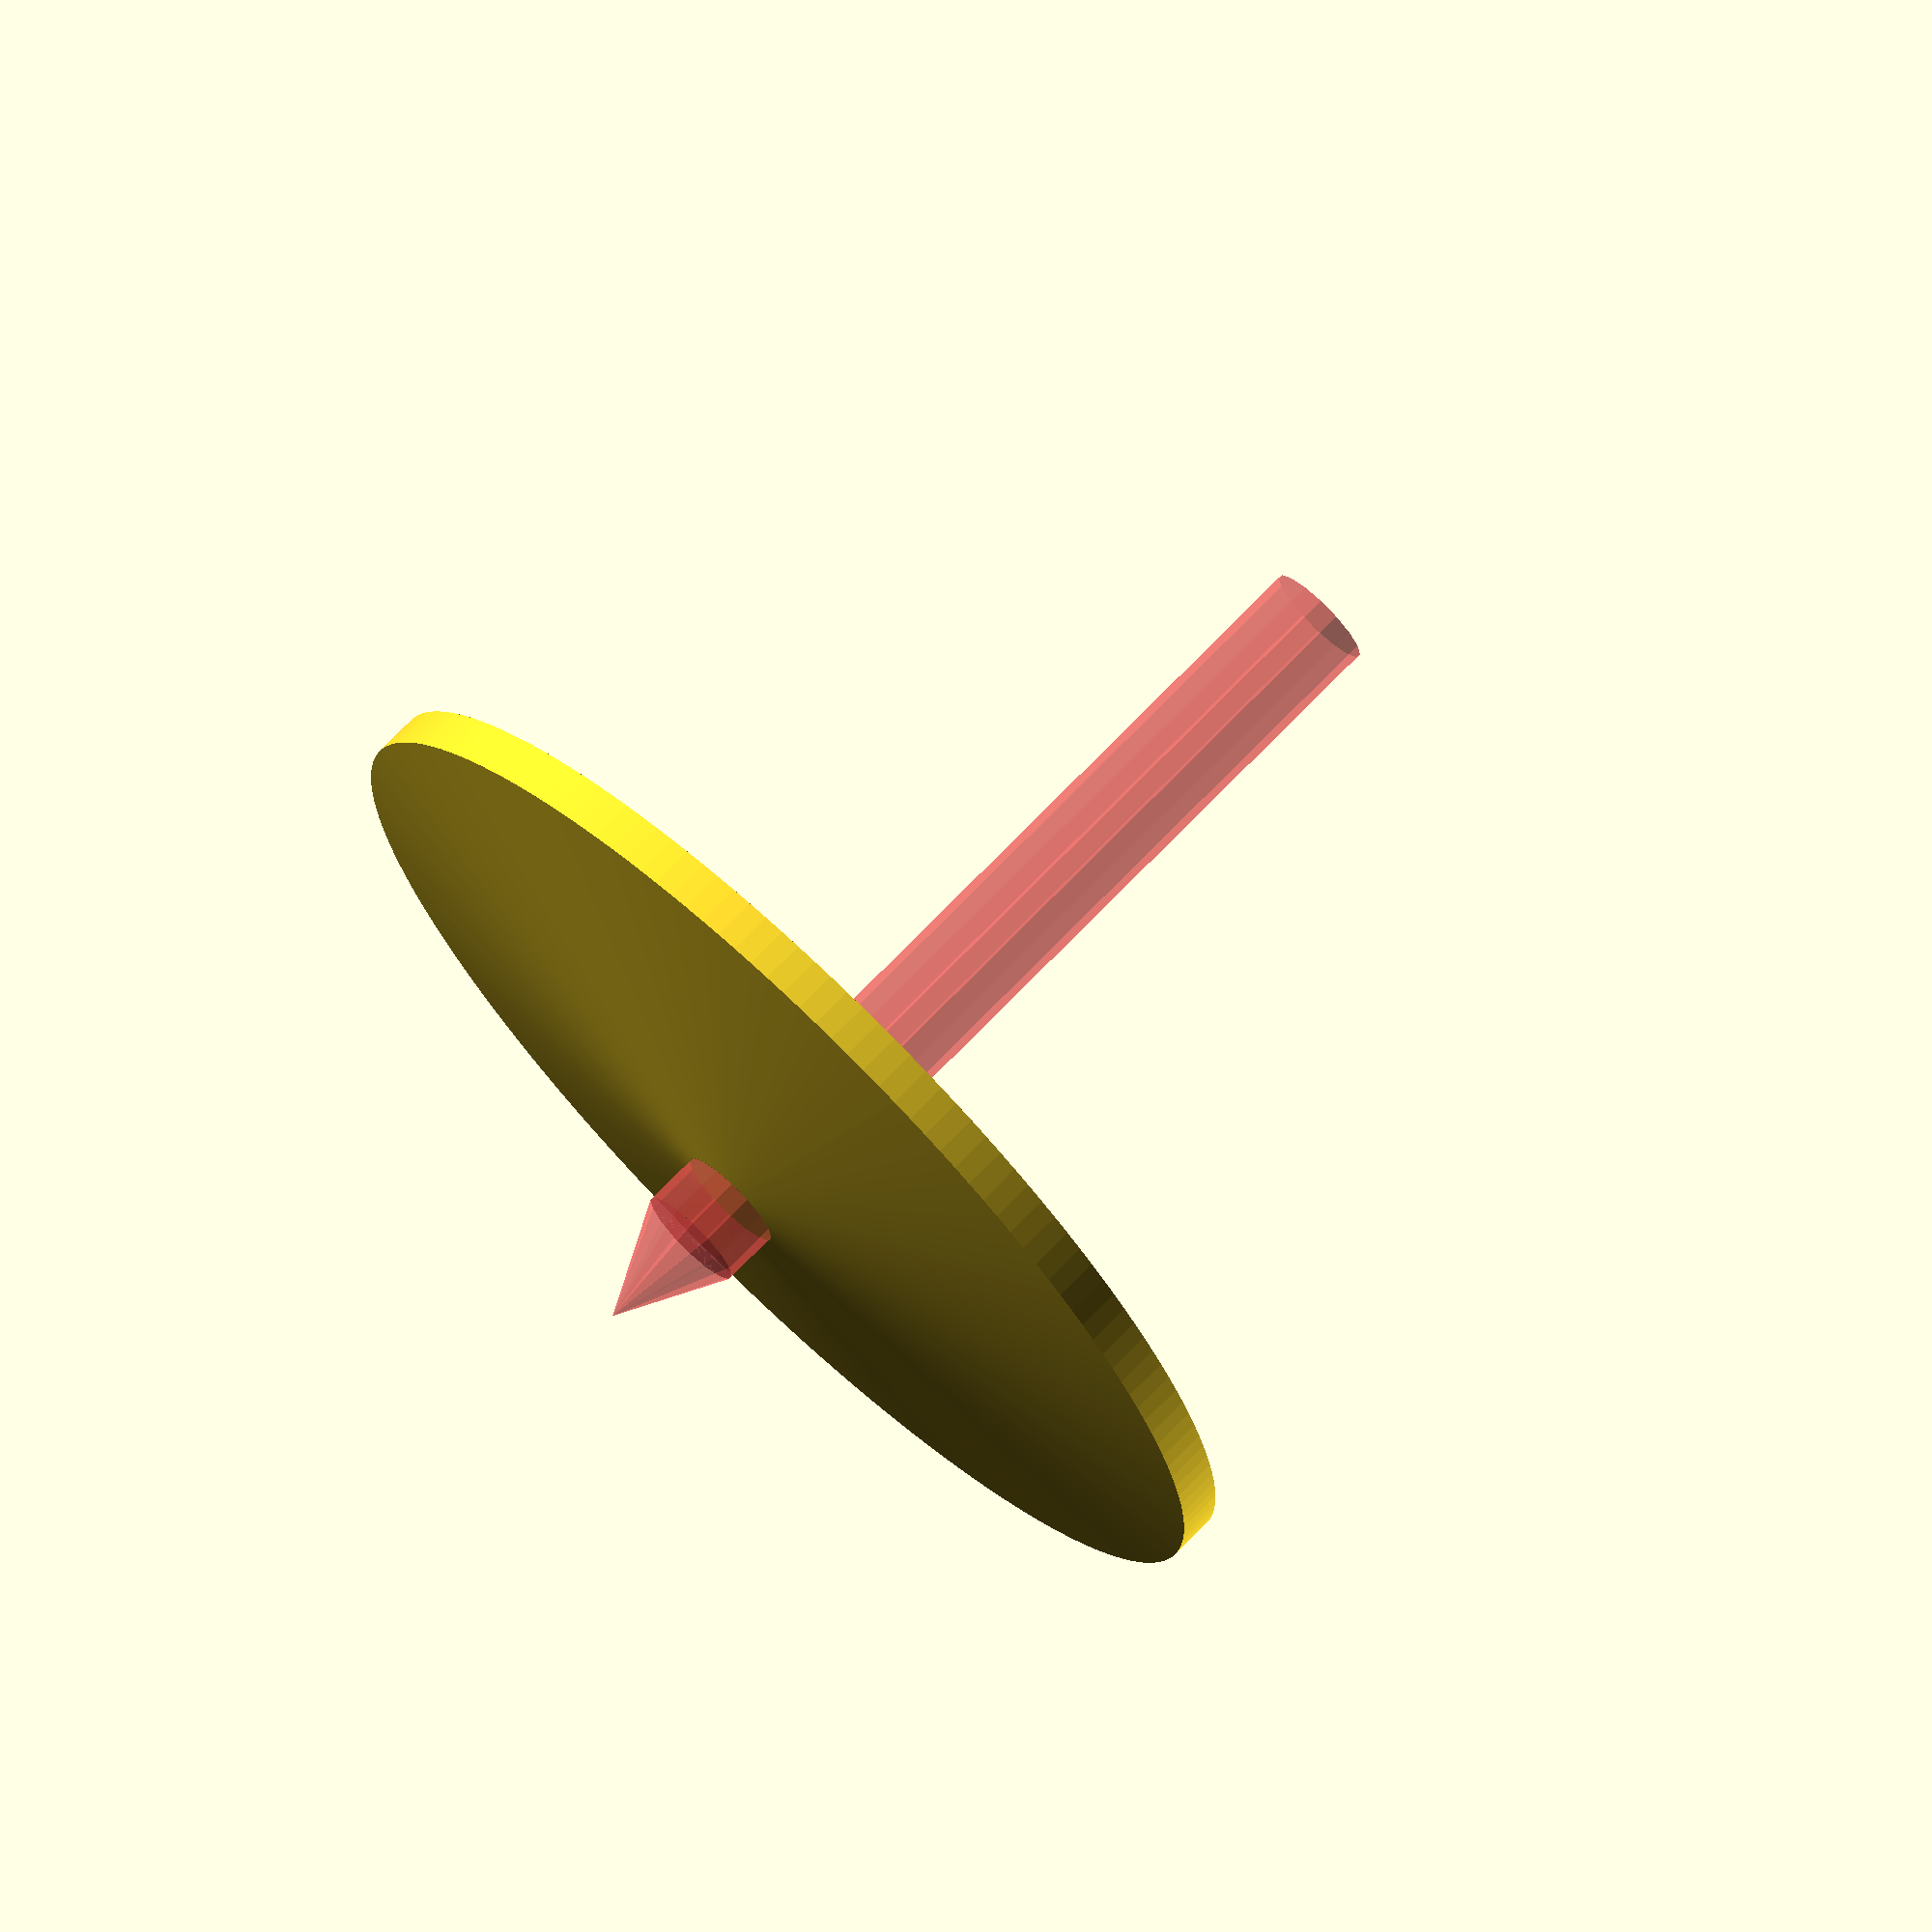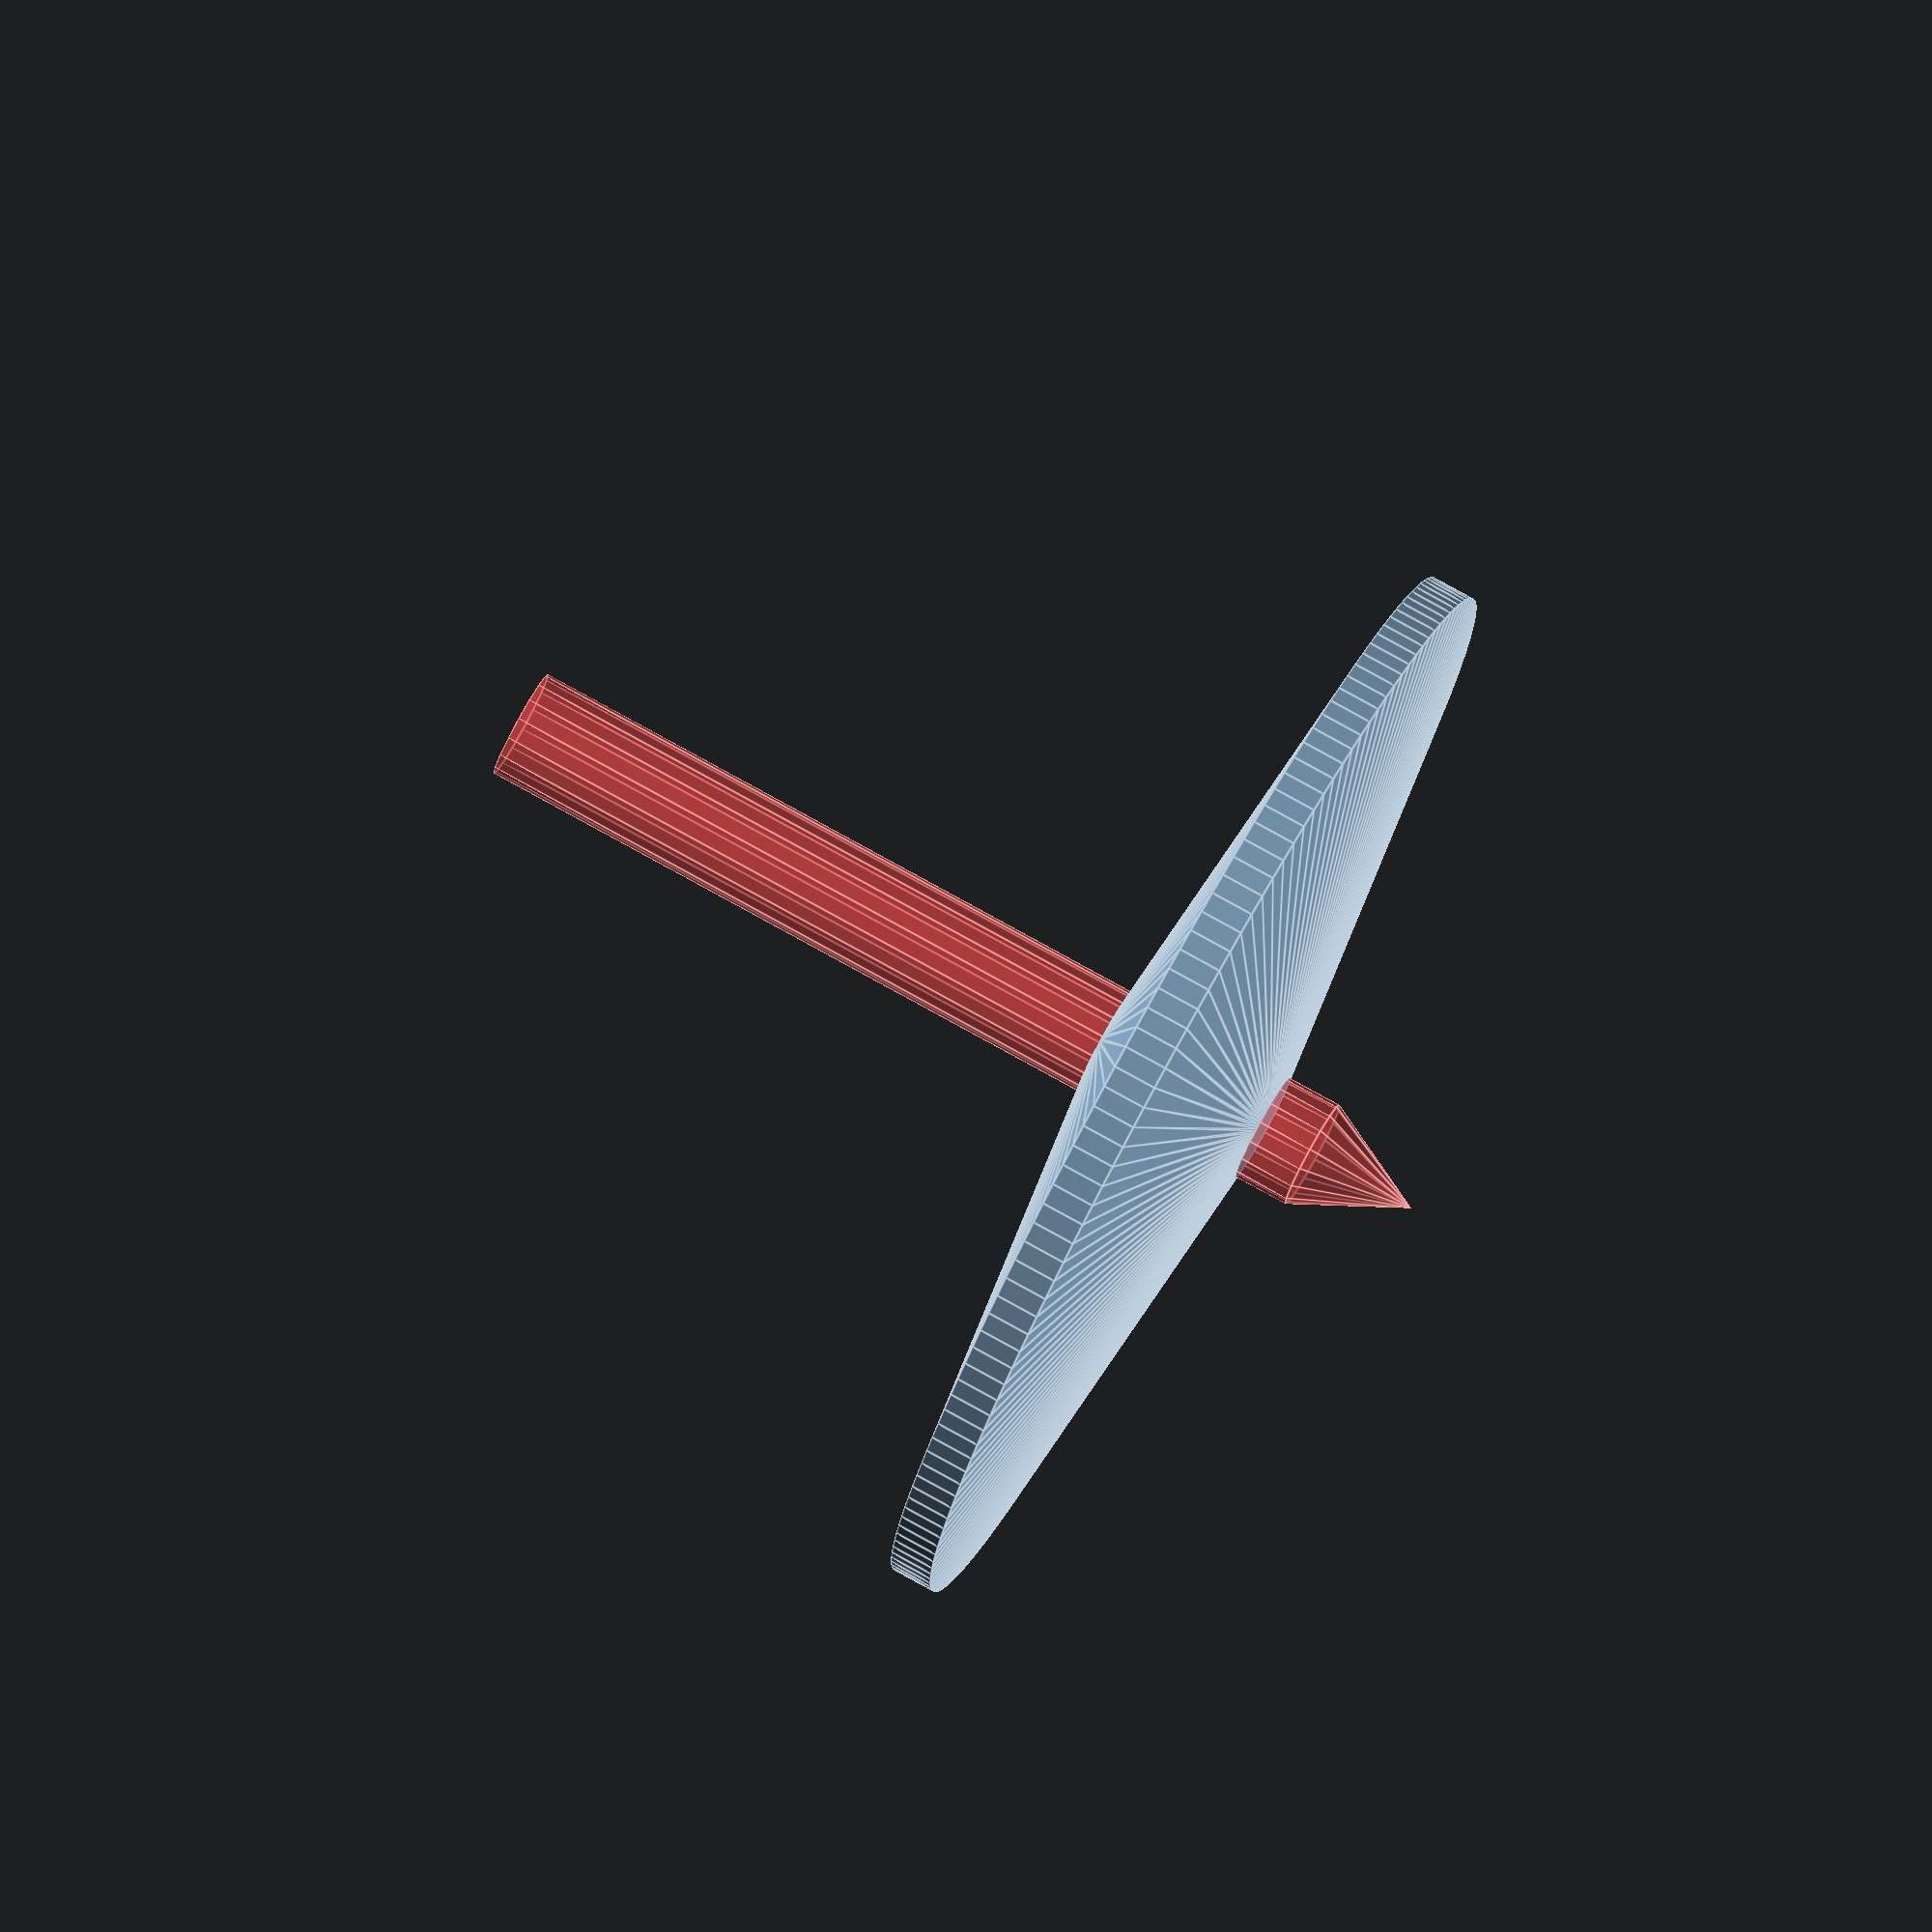
<openscad>
$fa = 1;
$fs = 1;

h = 7.5;

# translate([0, 0, 5]) cylinder(40, 2.5, 2.5);

# cylinder(5, 0, 2.5);

translate([0, 0, h]) cylinder(3, 2.5, 25);
translate([0, 0, h+3]) cylinder(2, 25, 25);
translate([0, 0, h+5]) cylinder(3, 25, 2.5);


</openscad>
<views>
elev=107.0 azim=335.3 roll=316.0 proj=o view=solid
elev=279.8 azim=50.2 roll=118.9 proj=o view=edges
</views>
